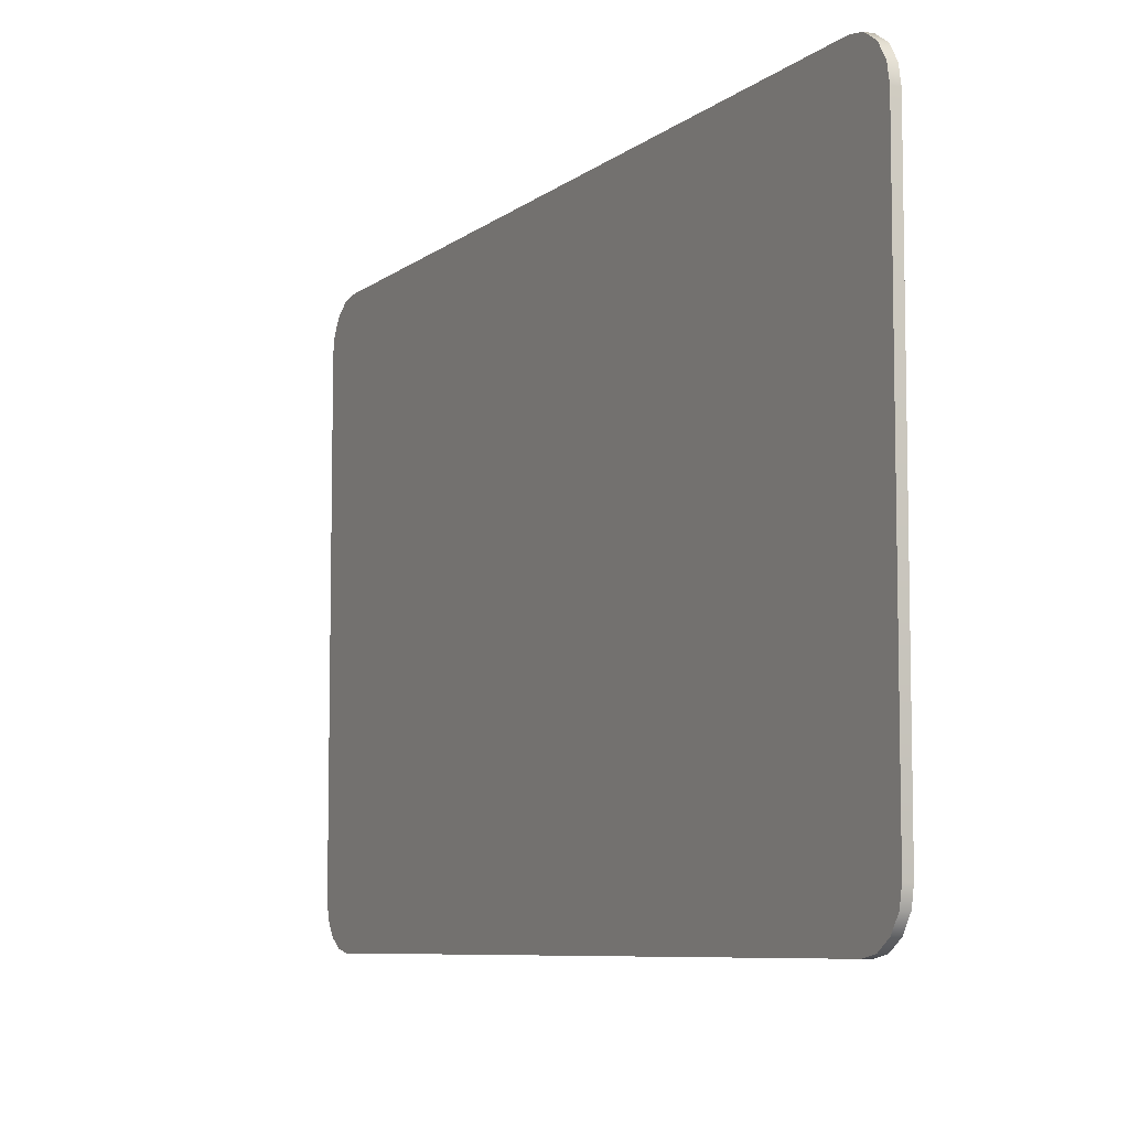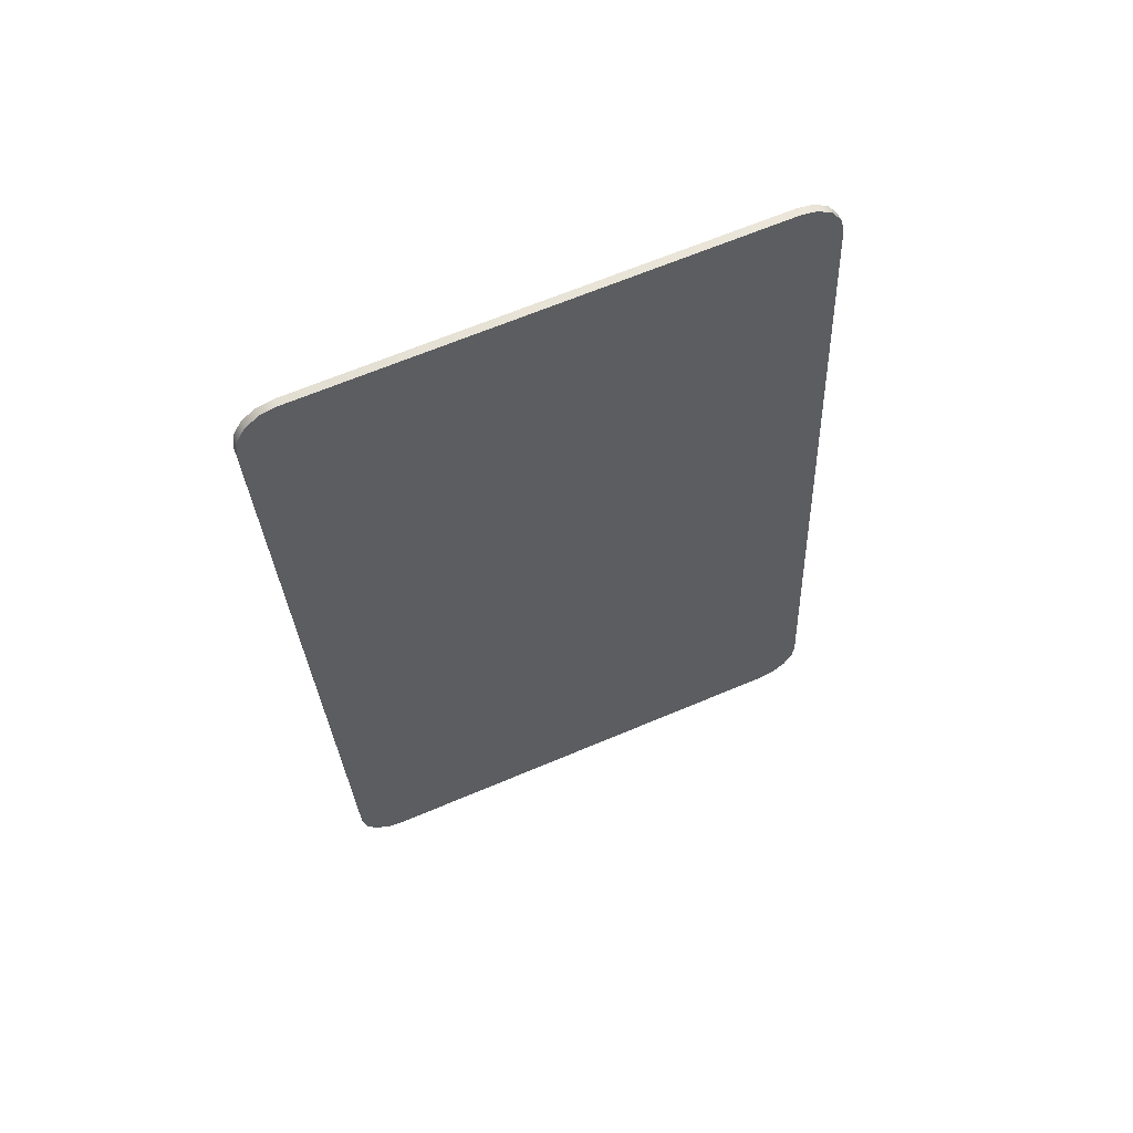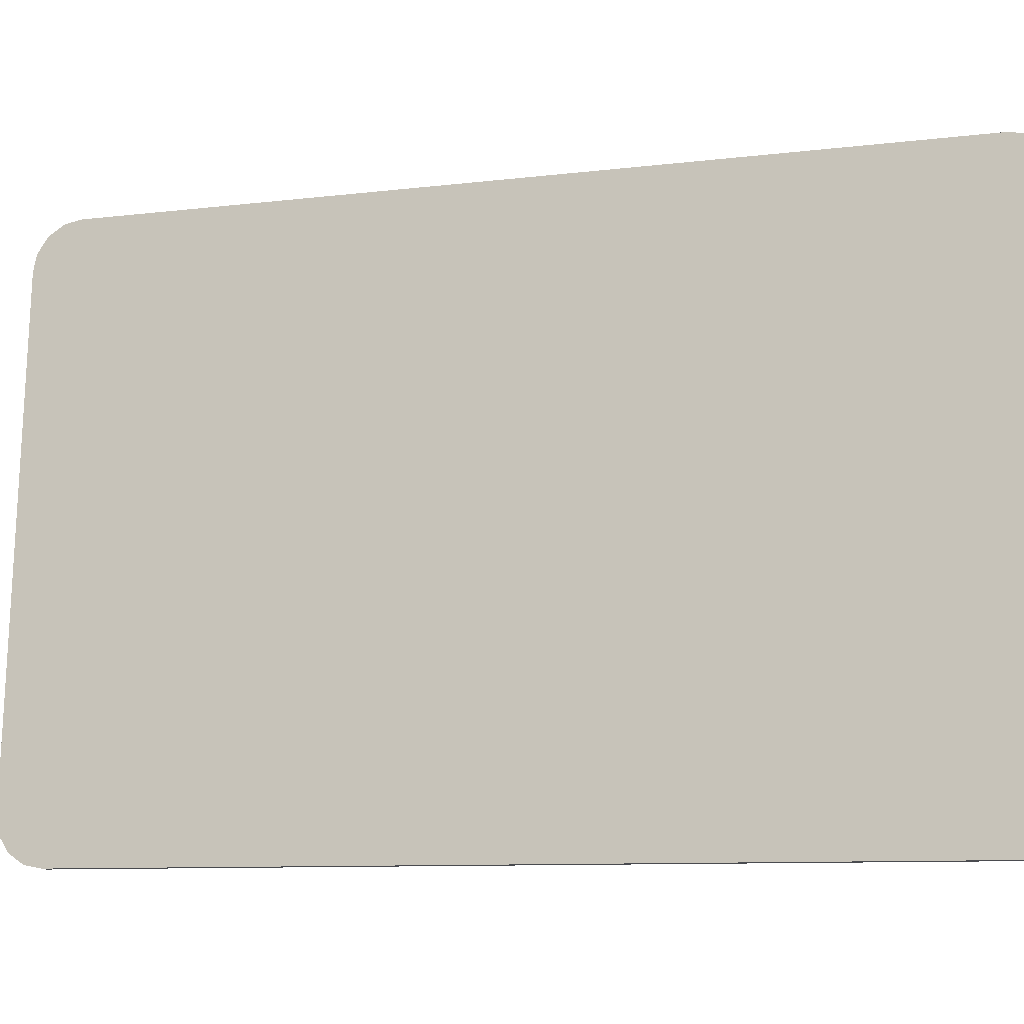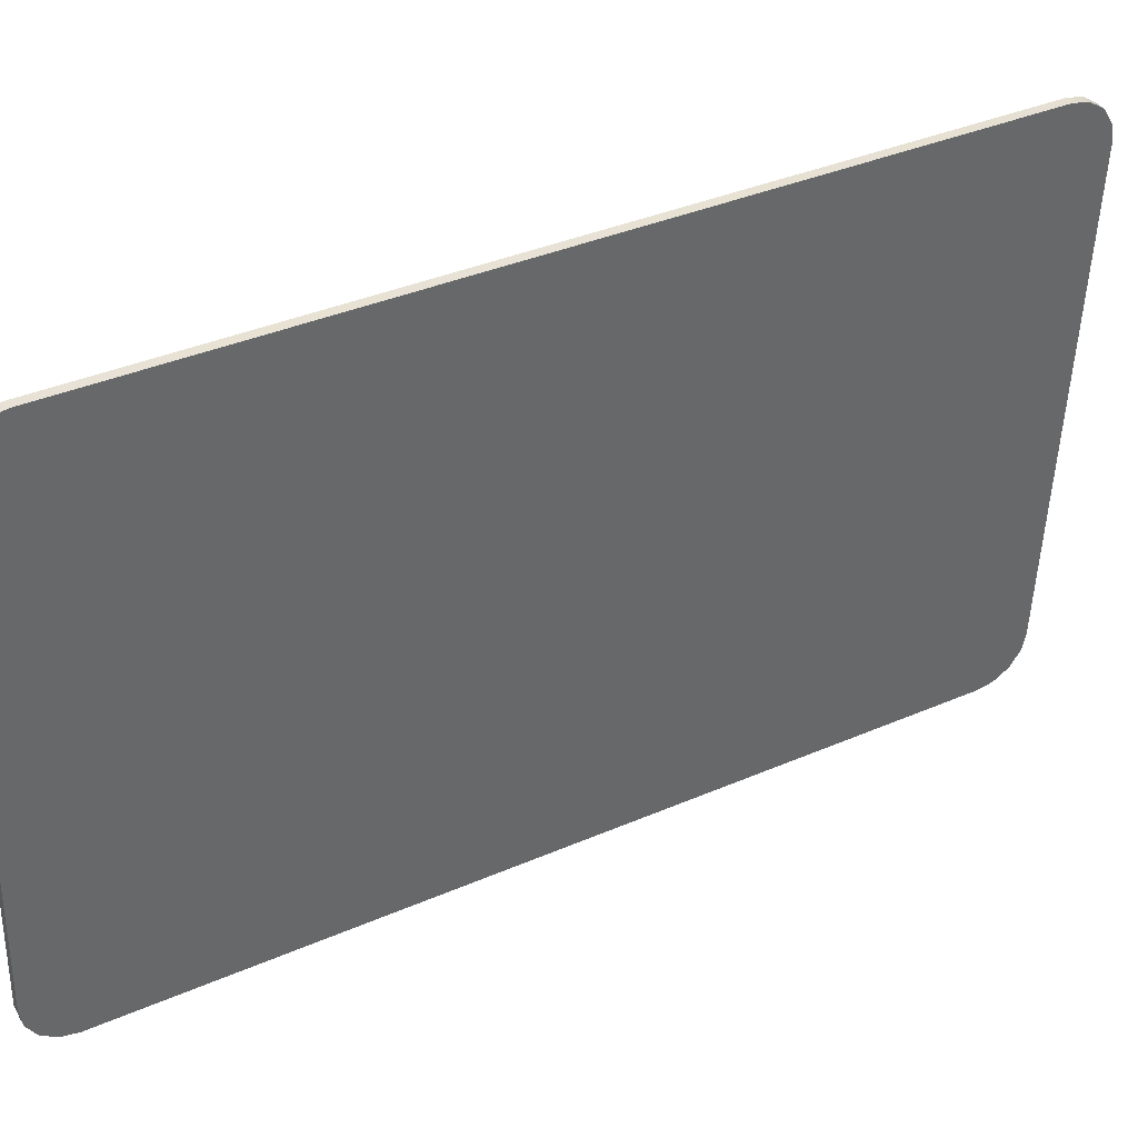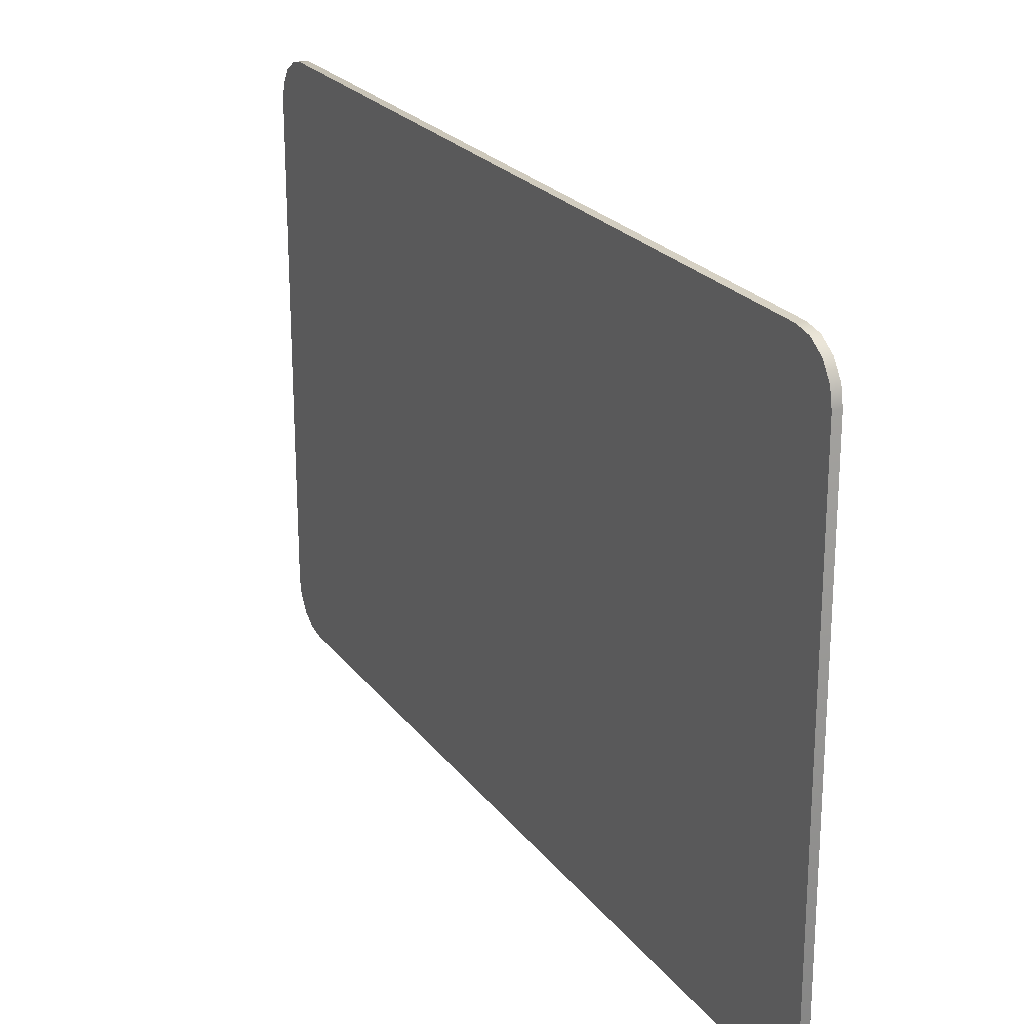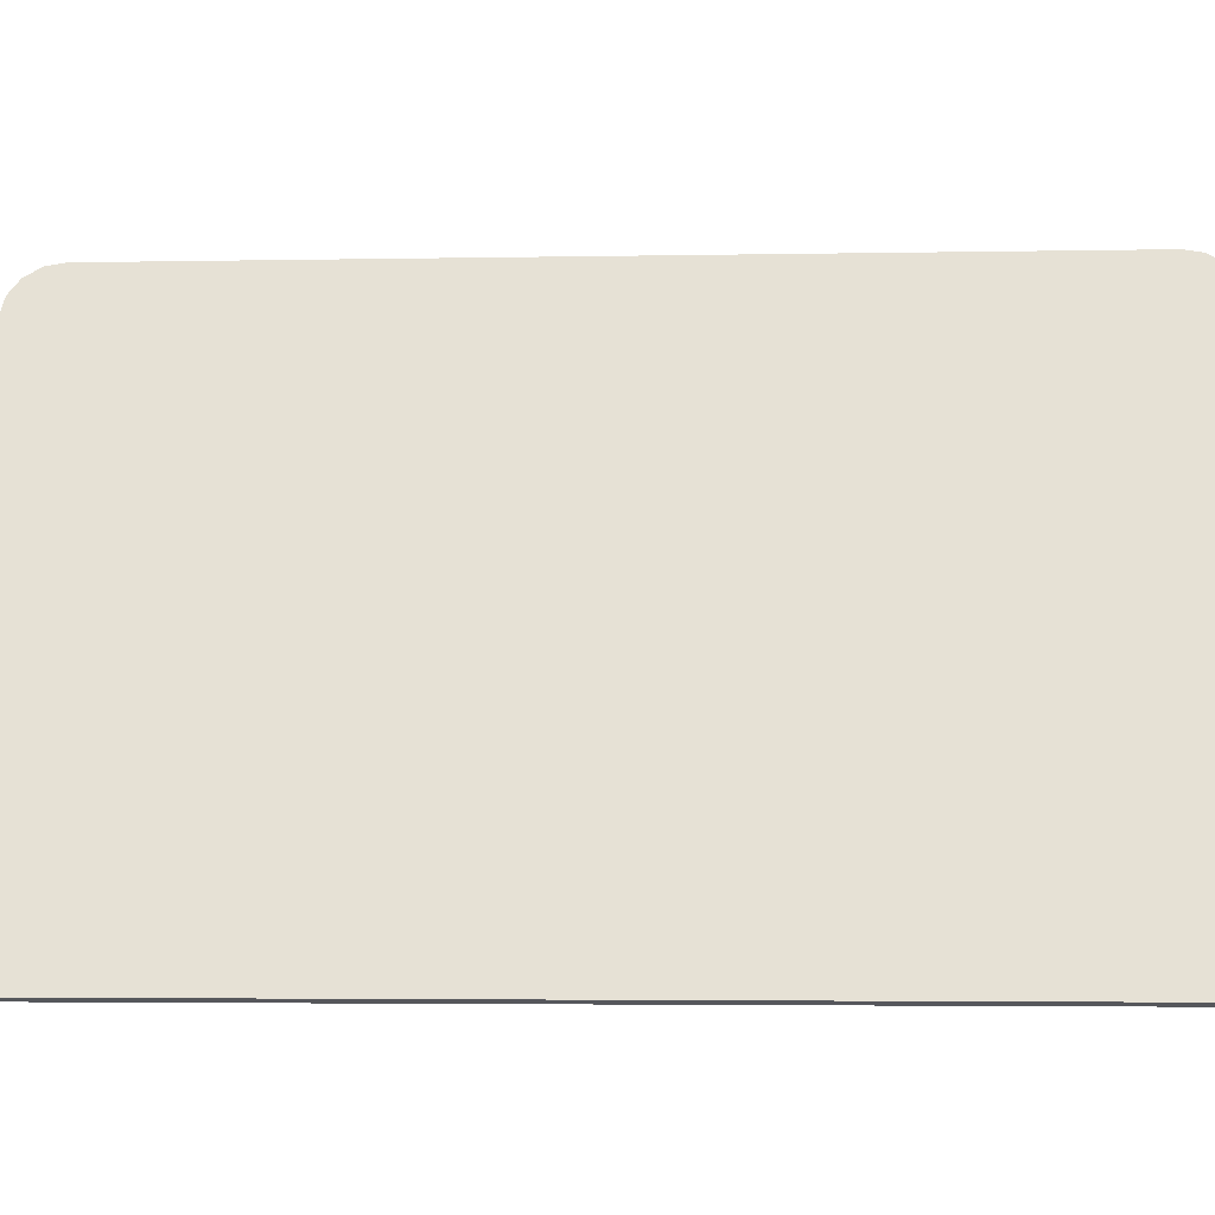
<metadata>
{"format":"obj","ext":"obj","renderer":"f3d","projection":"perspective","resolution":1024,"background":"white","views":[{"elev":-5.7,"azim":-29.4,"up":"+Z"},{"elev":62.5,"azim":-112.0,"up":"+Y"},{"elev":-14.3,"azim":105.3,"up":"+Z"},{"elev":39.7,"azim":57.6,"up":"+Z"},{"elev":24.8,"azim":-30.1,"up":"+Z"},{"elev":-28.3,"azim":90.6,"up":"+Z"}]}
</metadata>
<code>
o Card_Mesh
v -0.01878 -0.4428 0.2523
v -0.02606 -0.4557 -0.2275
v -0.01586 -0.3967 0.296
v 0.0245 0.412 0.2737
v -0.0245 -0.412 -0.2737
v 0.01586 0.3967 -0.296
v 0.01878 0.4428 -0.2523
v 0.02606 0.4557 0.2275
v -0.01837 -0.4392 0.2687
v -0.01764 -0.4288 0.2837
v -0.01673 -0.4133 0.2933
v -0.02615 -0.453 -0.2441
v -0.02588 -0.4434 -0.2597
v -0.02527 -0.4284 -0.2701
v 0.01673 0.4133 -0.2933
v 0.01764 0.4288 -0.2837
v 0.01837 0.4392 -0.2687
v 0.02527 0.4284 0.2701
v 0.02588 0.4434 0.2597
v 0.02615 0.453 0.2441
v 0.01568 0.4116 0.2454
v 0.01543 0.4112 0.2289
v 0.01591 0.4121 0.2607
v 0.008152 0.3983 -0.2509
v -0.02468 -0.397 0.2677
v -0.02493 -0.3975 0.2512
v -0.02445 -0.3966 0.283
v -0.0322 -0.4104 -0.2286
v 0.00767 0.3975 -0.2827
v -0.03269 -0.4112 -0.2604
v -0.03245 -0.4108 -0.2452
v 0.007901 0.3979 -0.2675
v -0.02717 -0.4424 0.2524
v -0.03445 -0.4553 -0.2274
v -0.02425 -0.3963 0.2961
v 0.01611 0.4124 0.2738
v -0.03288 -0.4116 -0.2736
v 0.00747 0.3971 -0.2959
v 0.01039 0.4433 -0.2522
v 0.01767 0.4561 0.2276
v -0.02676 -0.4388 0.2689
v -0.02603 -0.4284 0.2838
v -0.02512 -0.4129 0.2934
v -0.03454 -0.4526 -0.244
v -0.03427 -0.443 -0.2595
v -0.03366 -0.428 -0.27
v 0.008343 0.4137 -0.2932
v 0.009255 0.4292 -0.2836
v 0.009986 0.4397 -0.2686
v 0.01689 0.4289 0.2702
v 0.01749 0.4438 0.2598
v 0.01776 0.4534 0.2443
v 0.02407 0.4112 0.2453
v 0.02381 0.4108 0.2287
v 0.0243 0.4116 0.2605
v 0.01654 0.3979 -0.251
v -0.01629 -0.3975 0.2676
v -0.01654 -0.3979 0.251
v -0.01606 -0.3971 0.2828
v -0.02381 -0.4108 -0.2287
v 0.01606 0.3971 -0.2828
v -0.0243 -0.4116 -0.2605
v -0.02407 -0.4112 -0.2453
v 0.01629 0.3975 -0.2676
f 22 21 52 40
f 22 26 25 21
f 21 25 27 23
f 29 48 47 38
f 32 29 30 31
f 21 23 51 52
f 23 36 50 51
f 26 33 41 25
f 24 22 40 39
f 25 41 42 27
f 32 31 28 24
f 24 28 26 22
f 23 27 35 36
f 29 32 49 48
f 30 37 46 45
f 28 34 33 26
f 27 42 43 35
f 29 38 37 30
f 45 44 31 30
f 32 24 39 49
f 44 34 28 31
f 8 20 53 54
f 53 57 58 54
f 55 59 57 53
f 6 15 16 61
f 63 62 61 64
f 20 19 55 53
f 19 18 4 55
f 57 9 1 58
f 7 8 54 56
f 59 10 9 57
f 56 60 63 64
f 54 58 60 56
f 4 3 59 55
f 16 17 64 61
f 13 14 5 62
f 58 1 2 60
f 3 11 10 59
f 62 5 6 61
f 62 63 12 13
f 17 7 56 64
f 63 60 2 12
f 8 40 52 20
f 15 47 48 16
f 6 38 47 15
f 20 52 51 19
f 18 50 36 4
f 19 51 50 18
f 9 41 33 1
f 7 39 40 8
f 10 42 41 9
f 4 36 35 3
f 16 48 49 17
f 14 46 37 5
f 13 45 46 14
f 1 33 34 2
f 11 43 42 10
f 3 35 43 11
f 5 37 38 6
f 12 44 45 13
f 17 49 39 7
f 2 34 44 12

</code>
